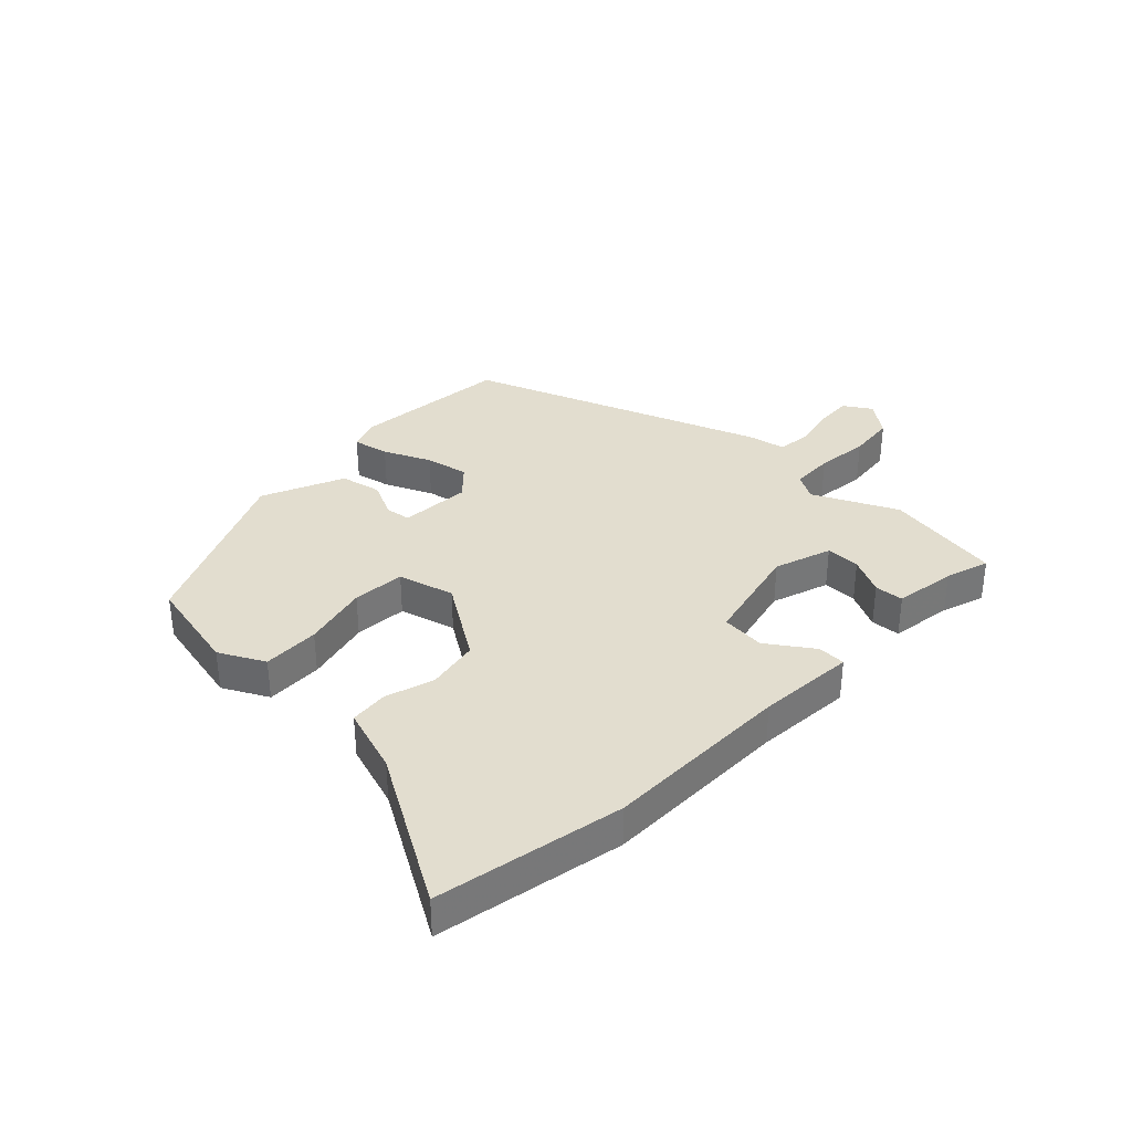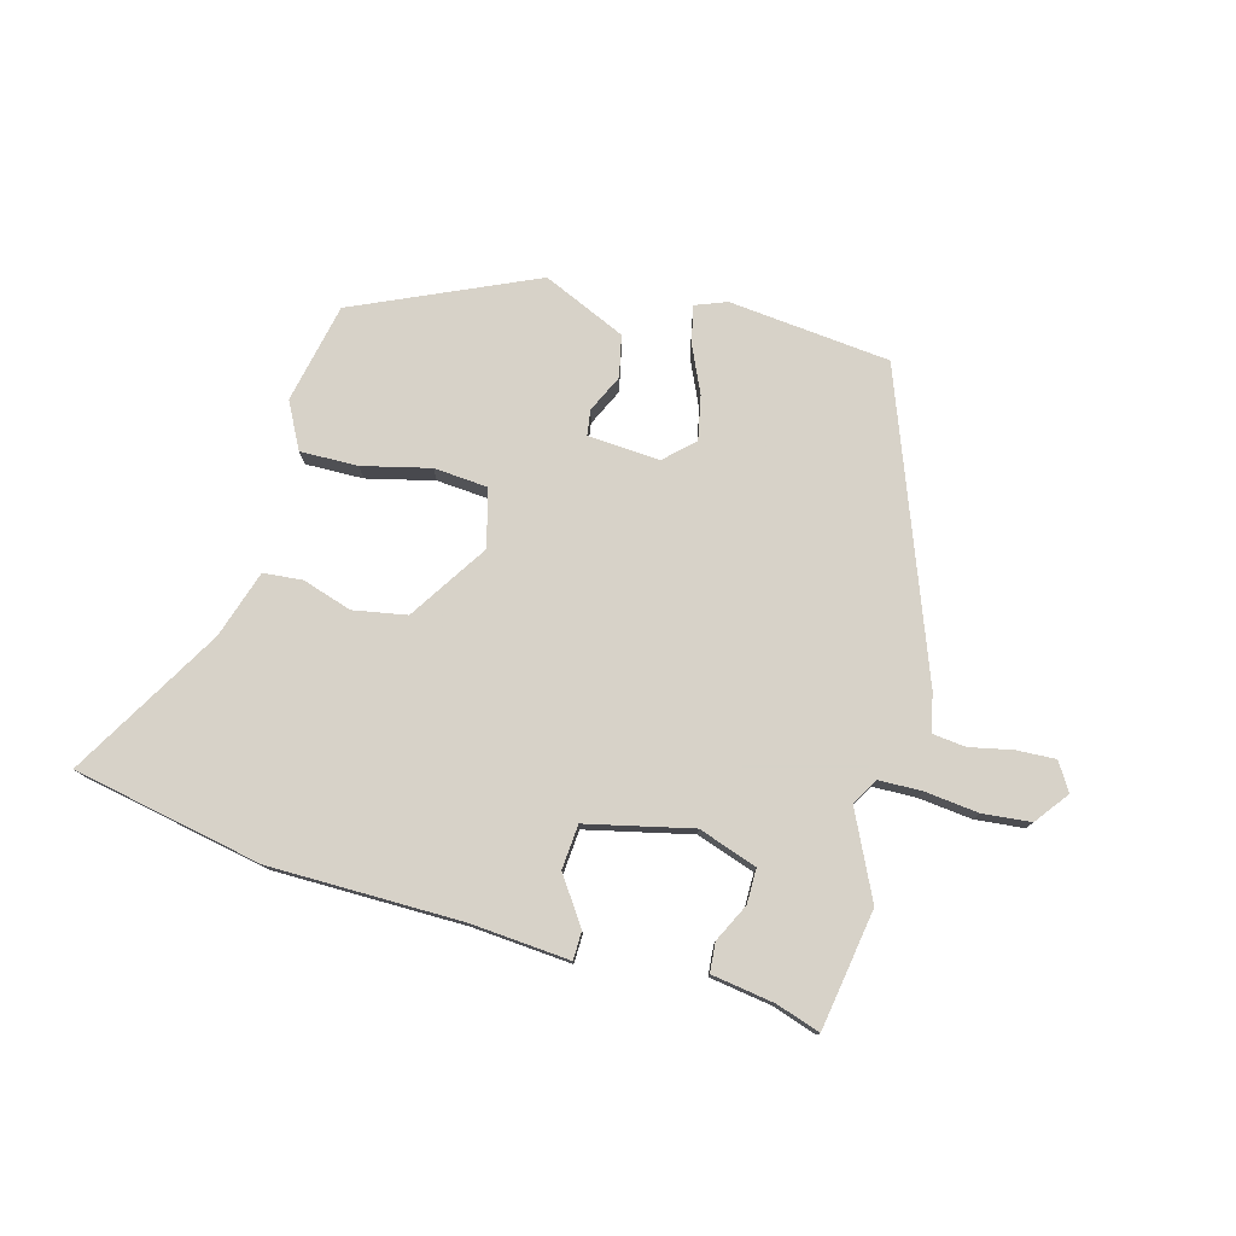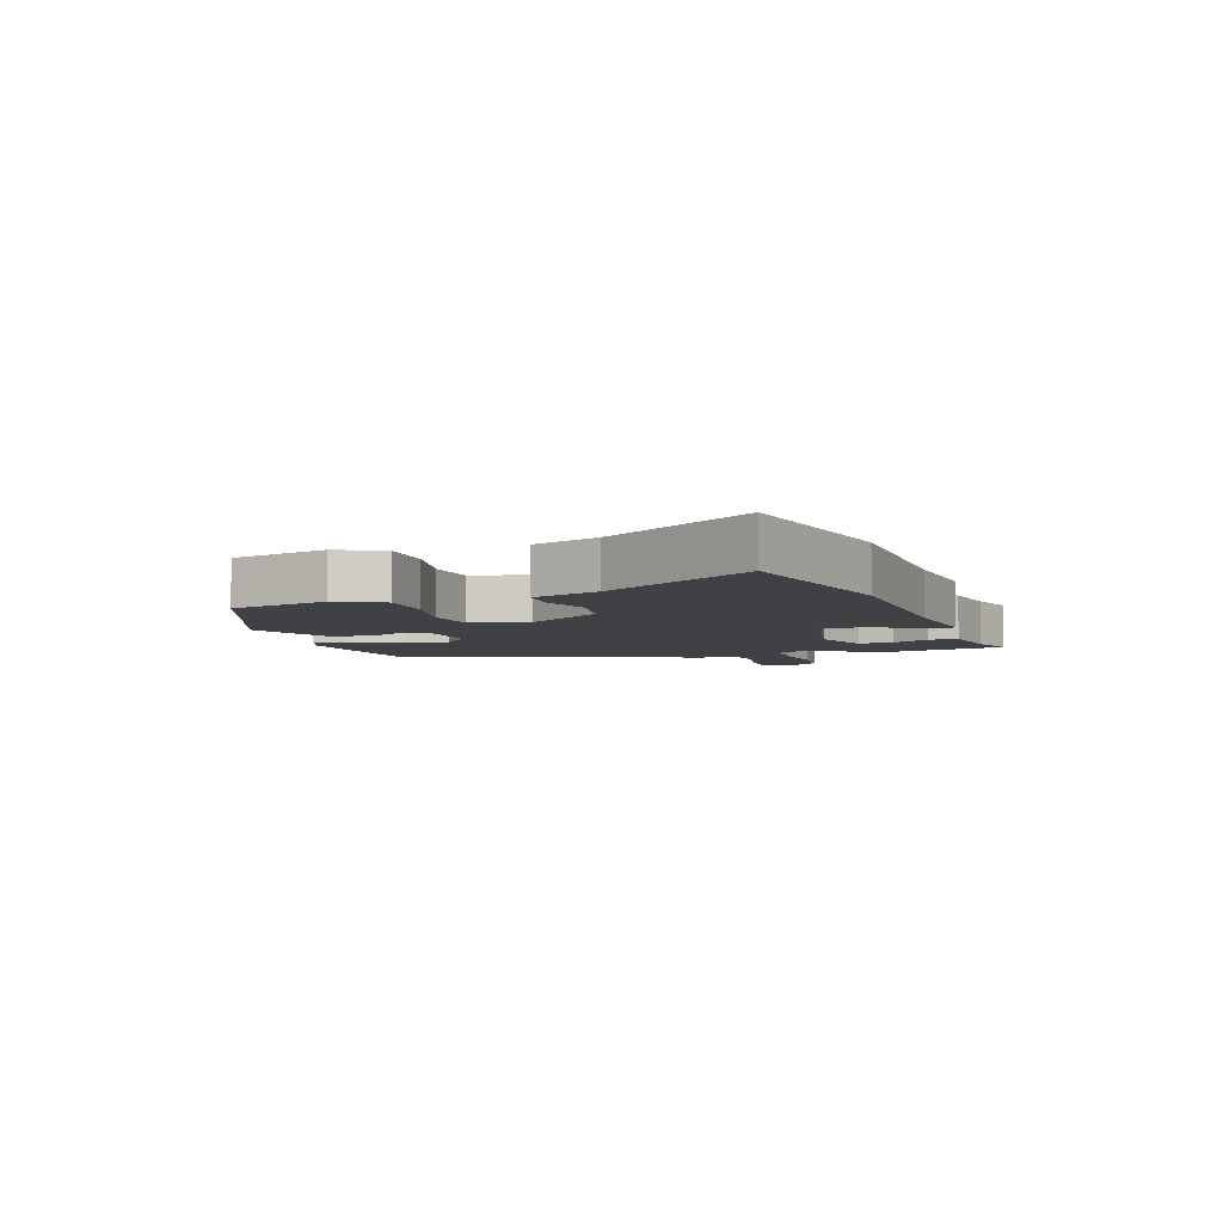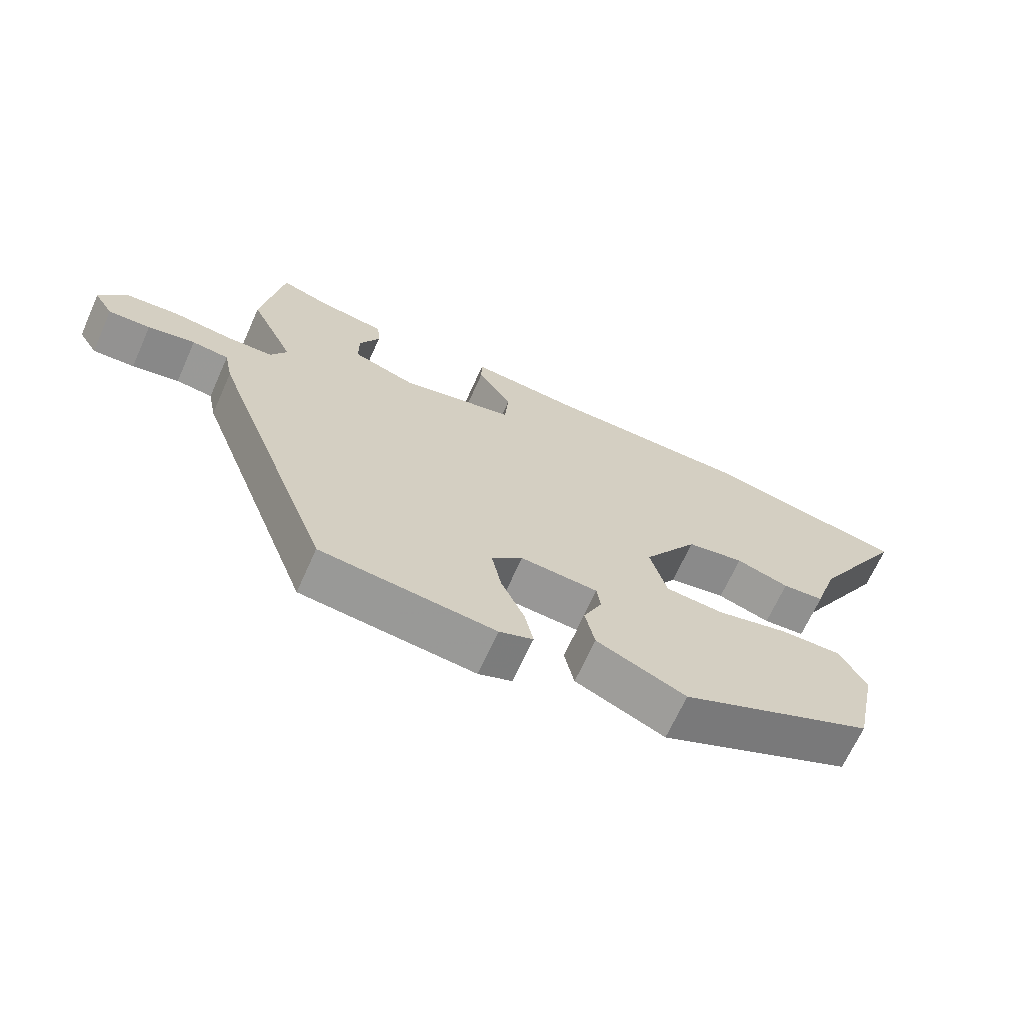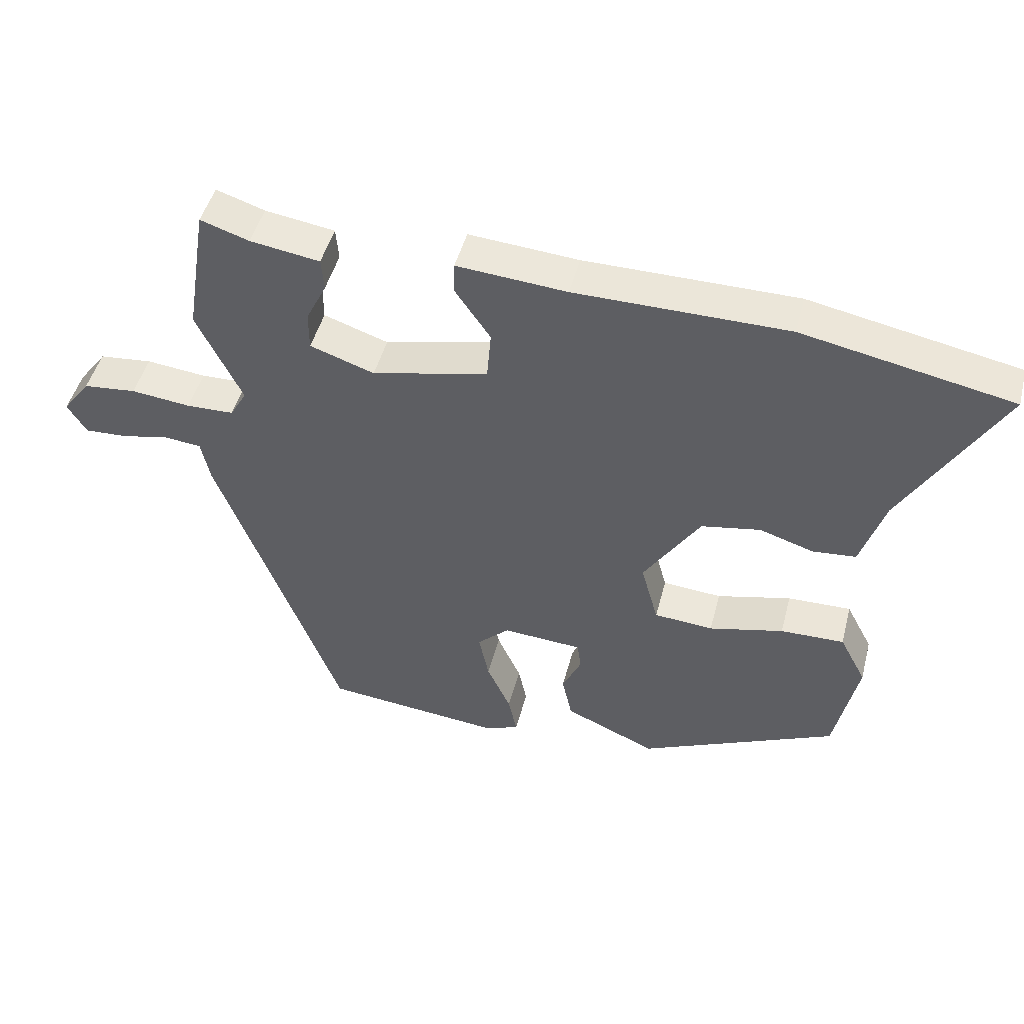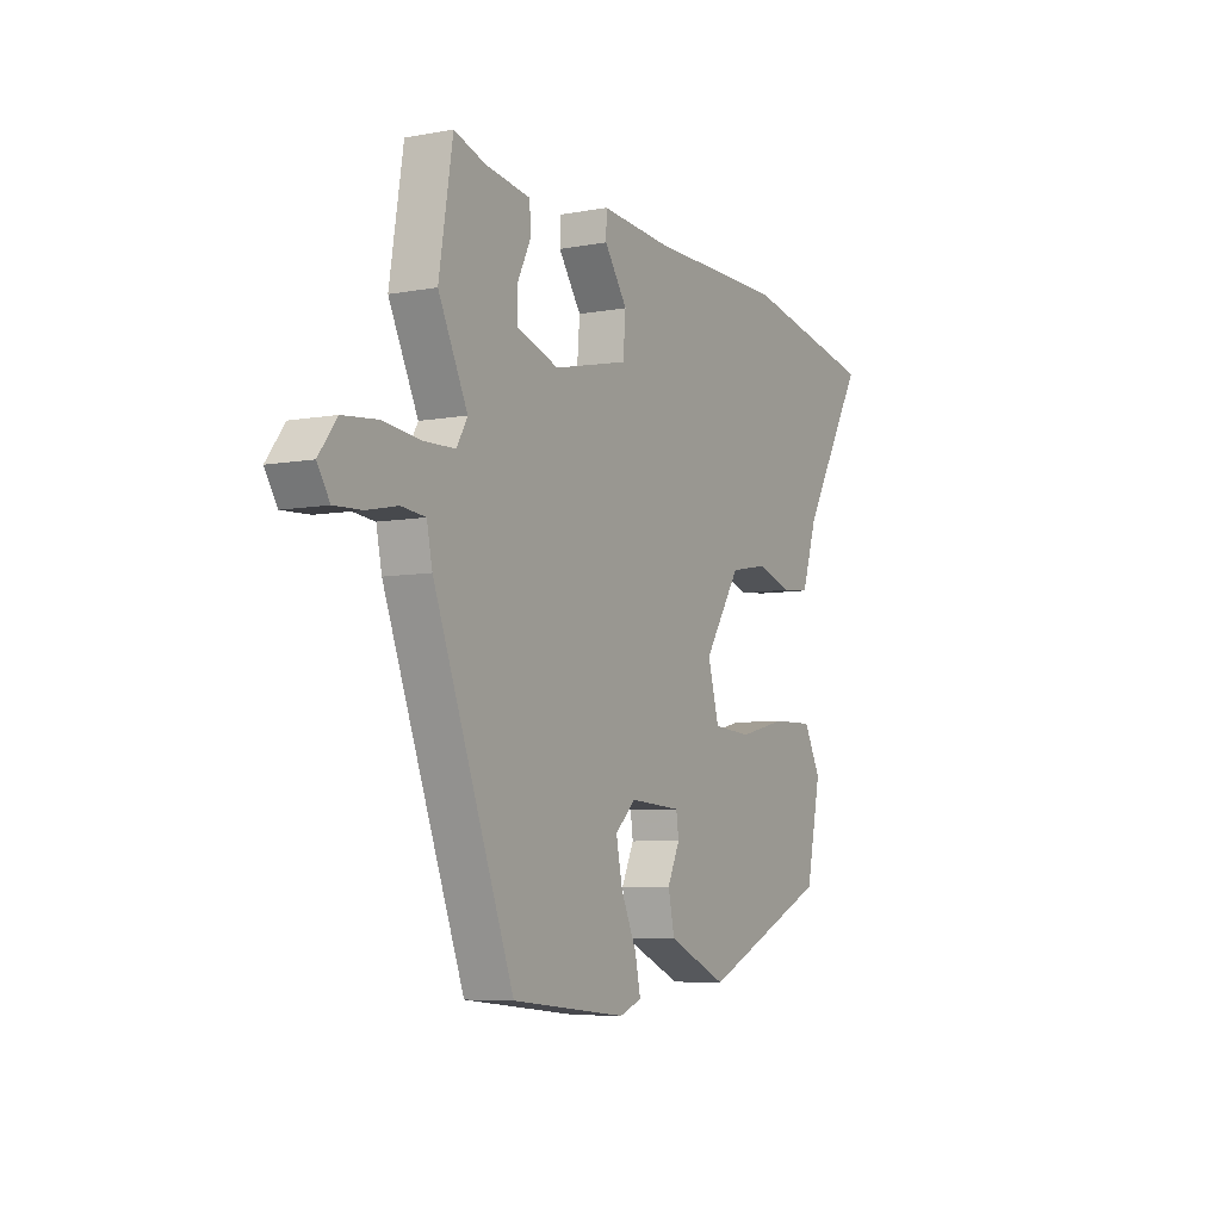
<metadata>
{"format":"obj","ext":"obj","renderer":"f3d","projection":"perspective","resolution":1024,"background":"white","views":[{"elev":34.8,"azim":-46.0,"up":"+Y"},{"elev":77.4,"azim":15.3,"up":"+Y"},{"elev":-5.7,"azim":-70.1,"up":"+Y"},{"elev":-67.3,"azim":155.8,"up":"+Z"},{"elev":47.2,"azim":-165.6,"up":"+Z"},{"elev":-6.6,"azim":118.8,"up":"+Z"}]}
</metadata>
<code>
v 0.493 0.07 0.546
v 0.525 0.07 0.347
v 0.457 0.07 0.206
v 0.482 0.07 0.162
v 0.554 0.07 0.16
v 0.644 0.07 0.17
v 0.724 0.07 0.162
v 0.766 0.07 0.106
v 0.737 0.07 0.06
v 0.673 0.07 0.063
v 0.601 0.07 0.078
v 0.545 0.07 0.072
v 0.532 0.07 0.009
v 0.345 0.07 -0.485
v 0.077 0.07 -0.512
v 0.025 0.07 -0.492
v 0.038 0.07 -0.431
v 0.074 0.07 -0.352
v 0.089 0.07 -0.279
v 0.041 0.07 -0.234
v -0.079 0.07 -0.242
v -0.085 0.07 -0.284
v -0.056 0.07 -0.346
v -0.071 0.07 -0.415
v -0.209 0.07 -0.476
v -0.507 0.07 -0.342
v -0.542 0.07 -0.176
v -0.502 0.07 -0.1
v -0.406 0.07 -0.102
v -0.294 0.07 -0.129
v -0.205 0.07 -0.122
v -0.179 0.07 -0.027
v -0.264 0.07 0.104
v -0.353 0.07 0.12
v -0.435 0.07 0.094
v -0.5 0.07 0.1
v -0.536 0.07 0.212
v -0.683 0.07 0.464
v -0.368 0.07 0.526
v -0.049 0.07 0.528
v 0.116 0.07 0.541
v 0.117 0.07 0.494
v 0.064 0.07 0.417
v 0.07 0.07 0.343
v 0.245 0.07 0.303
v 0.342 0.07 0.336
v 0.342 0.07 0.394
v 0.311 0.07 0.457
v 0.315 0.07 0.506
v 0.42 0.07 0.522
v 0.493 0 0.546
v 0.525 0 0.347
v 0.457 0 0.206
v 0.482 0 0.162
v 0.554 0 0.16
v 0.644 0 0.17
v 0.724 0 0.162
v 0.766 0 0.106
v 0.737 0 0.06
v 0.673 0 0.063
v 0.601 0 0.078
v 0.545 0 0.072
v 0.532 0 0.009
v 0.345 0 -0.485
v 0.077 0 -0.512
v 0.025 0 -0.492
v 0.038 0 -0.431
v 0.074 0 -0.352
v 0.089 0 -0.279
v 0.041 0 -0.234
v -0.079 0 -0.242
v -0.085 0 -0.284
v -0.056 0 -0.346
v -0.071 0 -0.415
v -0.209 0 -0.476
v -0.507 0 -0.342
v -0.542 0 -0.176
v -0.502 0 -0.1
v -0.406 0 -0.102
v -0.294 0 -0.129
v -0.205 0 -0.122
v -0.179 0 -0.027
v -0.264 0 0.104
v -0.353 0 0.12
v -0.435 0 0.094
v -0.5 0 0.1
v -0.536 0 0.212
v -0.683 0 0.464
v -0.368 0 0.526
v -0.049 0 0.528
v 0.116 0 0.541
v 0.117 0 0.494
v 0.064 0 0.417
v 0.07 0 0.343
v 0.245 0 0.303
v 0.342 0 0.336
v 0.342 0 0.394
v 0.311 0 0.457
v 0.315 0 0.506
v 0.42 0 0.522
f 47 48 49 50
f 46 47 50 1
f 40 41 42 43
f 40 43 44
f 37 38 39 40
f 37 40 44
f 34 35 36 37
f 33 34 37 44
f 32 33 44 45
f 27 28 29 30
f 27 30 31
f 26 27 31
f 25 26 31
f 22 23 24 25
f 21 22 25 31
f 20 21 31 32
f 15 16 17 18
f 15 18 19
f 12 13 14 15
f 12 15 19
f 8 9 10 11
f 8 11 12
f 5 6 7 8
f 4 5 8 12
f 46 1 2 3
f 46 3 4
f 20 32 45 46
f 19 20 46
f 4 12 19 46
f 100 99 98 97
f 51 100 97 96
f 93 92 91 90
f 94 93 90
f 90 89 88 87
f 94 90 87
f 87 86 85 84
f 94 87 84 83
f 95 94 83 82
f 80 79 78 77
f 81 80 77
f 81 77 76
f 81 76 75
f 75 74 73 72
f 81 75 72 71
f 82 81 71 70
f 68 67 66 65
f 69 68 65
f 65 64 63 62
f 69 65 62
f 61 60 59 58
f 62 61 58
f 58 57 56 55
f 62 58 55 54
f 53 52 51 96
f 54 53 96
f 96 95 82 70
f 96 70 69
f 96 69 62 54
f 1 51 52 2
f 2 52 53 3
f 3 53 54 4
f 4 54 55 5
f 5 55 56 6
f 6 56 57 7
f 7 57 58 8
f 8 58 59 9
f 9 59 60 10
f 10 60 61 11
f 11 61 62 12
f 12 62 63 13
f 13 63 64 14
f 14 64 65 15
f 15 65 66 16
f 16 66 67 17
f 17 67 68 18
f 18 68 69 19
f 19 69 70 20
f 20 70 71 21
f 21 71 72 22
f 22 72 73 23
f 23 73 74 24
f 24 74 75 25
f 25 75 76 26
f 26 76 77 27
f 27 77 78 28
f 28 78 79 29
f 29 79 80 30
f 30 80 81 31
f 31 81 82 32
f 32 82 83 33
f 33 83 84 34
f 34 84 85 35
f 35 85 86 36
f 36 86 87 37
f 37 87 88 38
f 38 88 89 39
f 39 89 90 40
f 40 90 91 41
f 41 91 92 42
f 42 92 93 43
f 43 93 94 44
f 44 94 95 45
f 45 95 96 46
f 46 96 97 47
f 47 97 98 48
f 48 98 99 49
f 49 99 100 50
f 50 100 51 1

</code>
